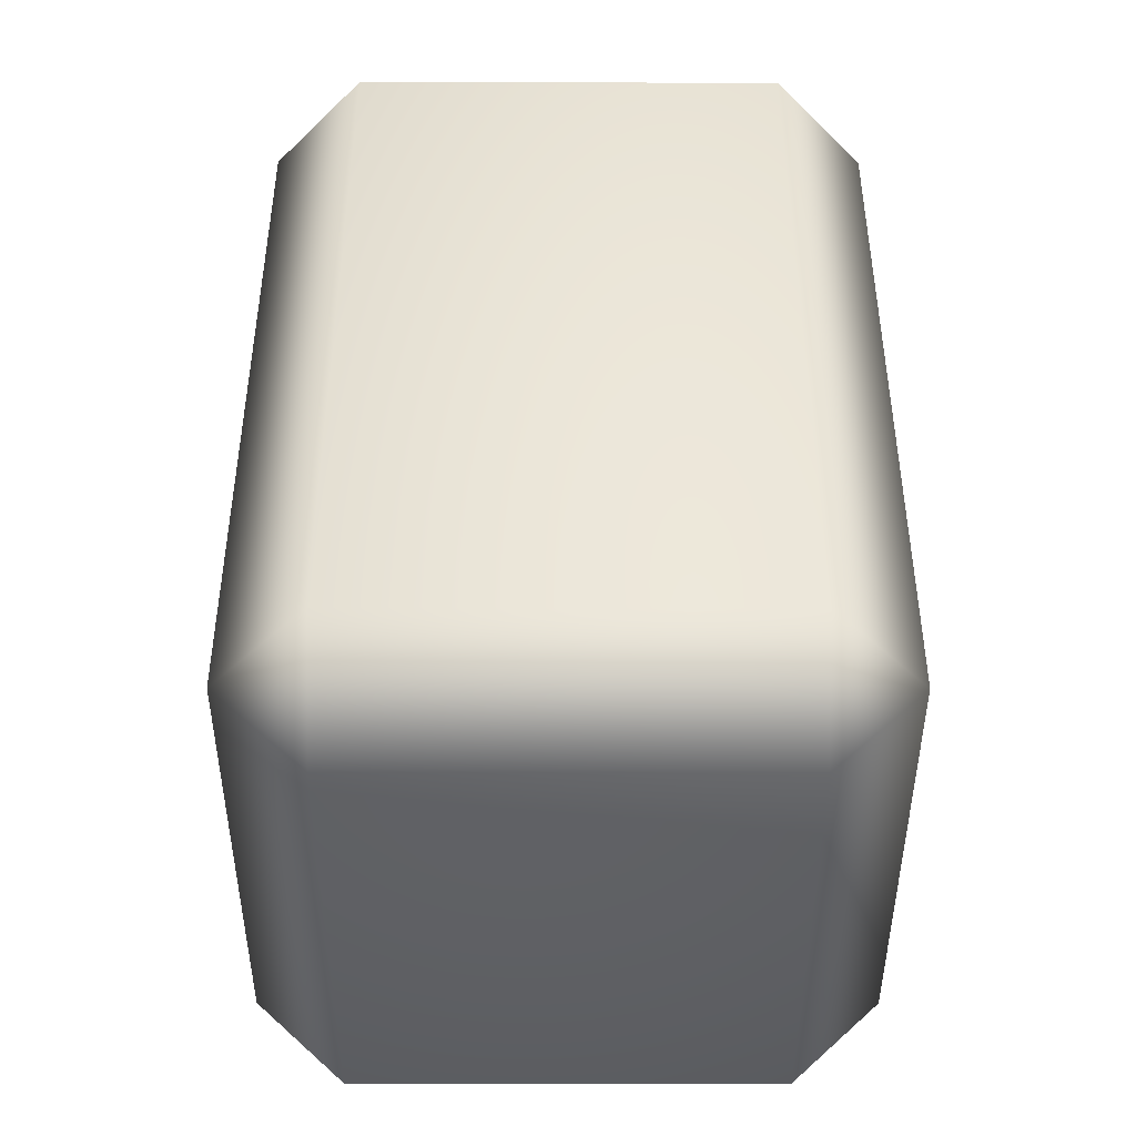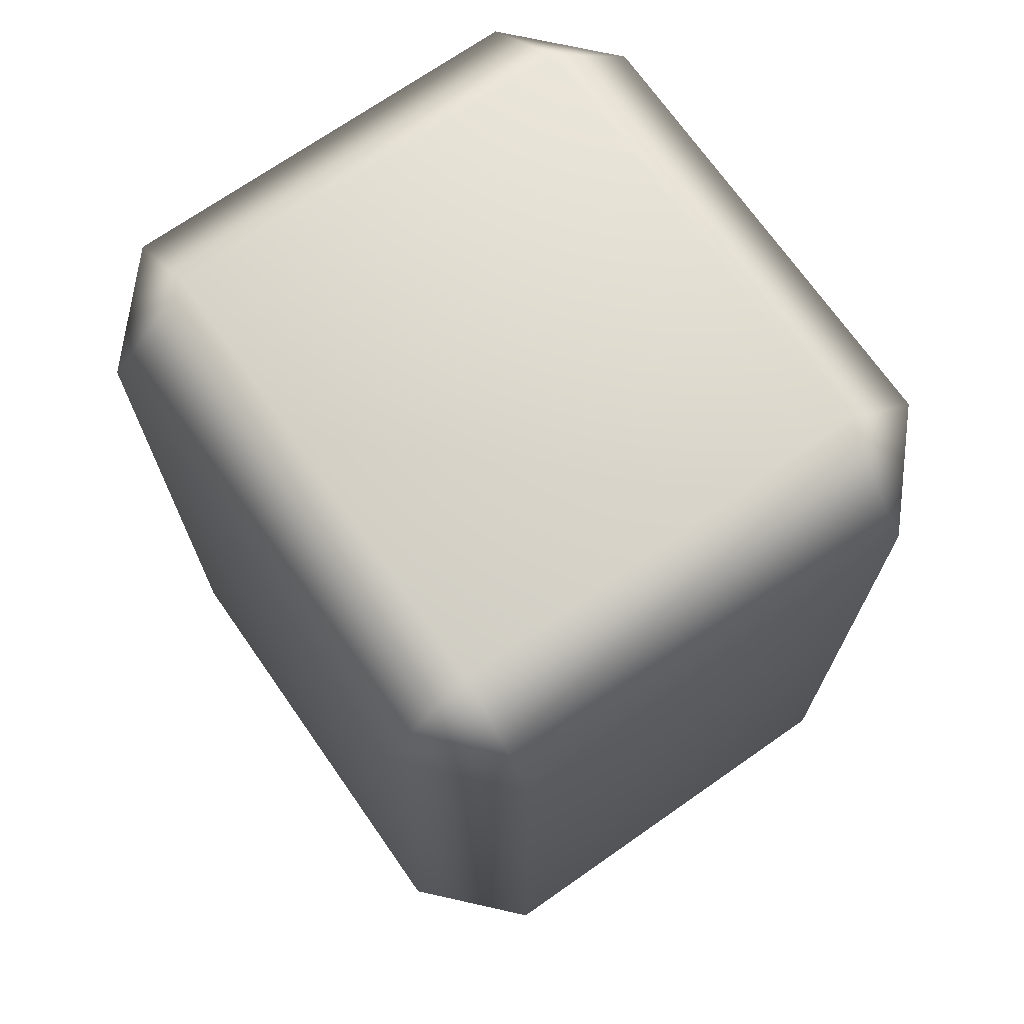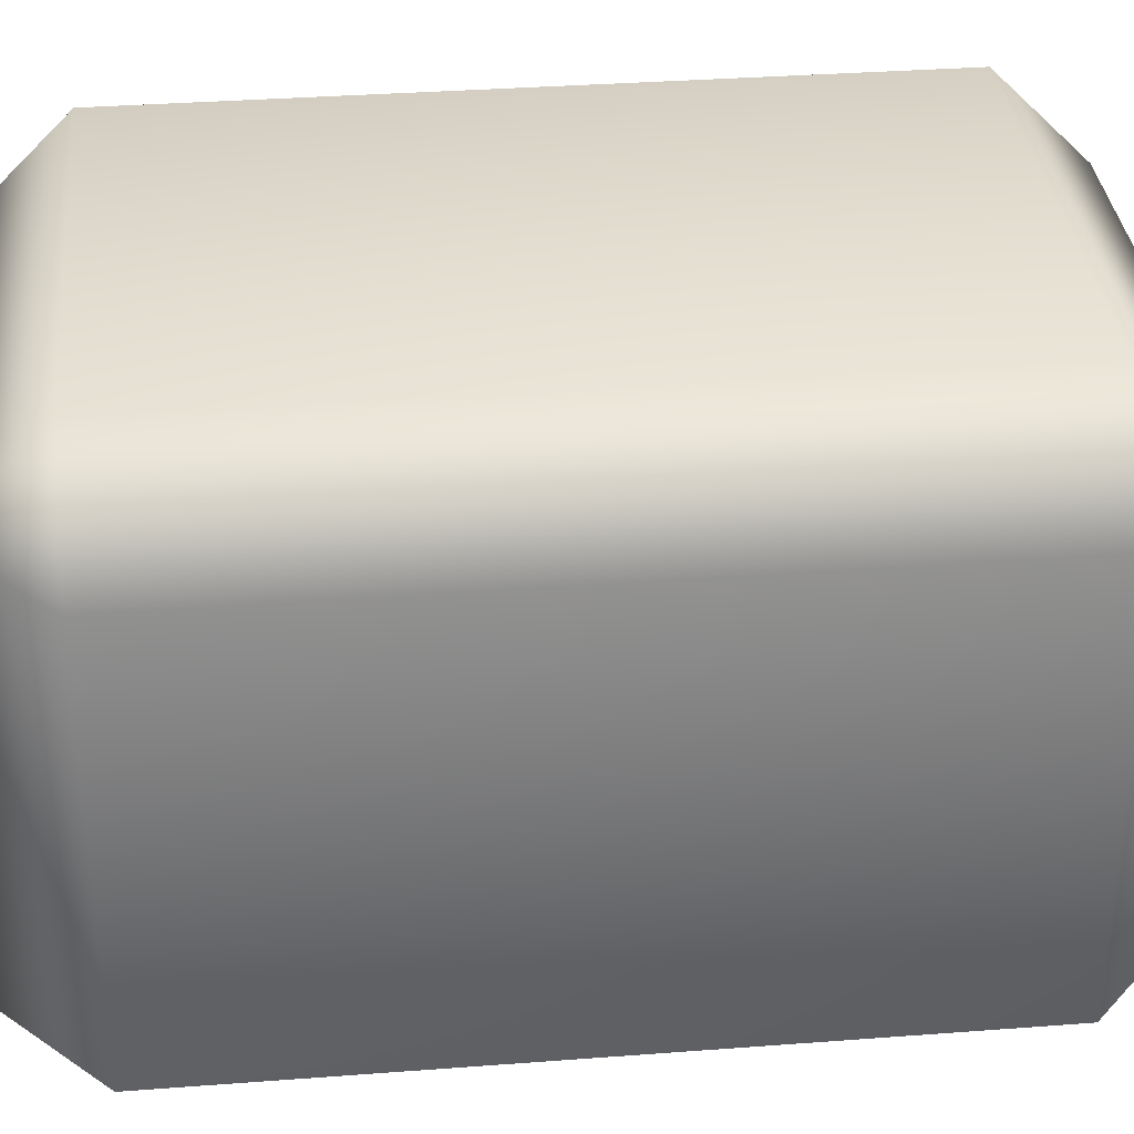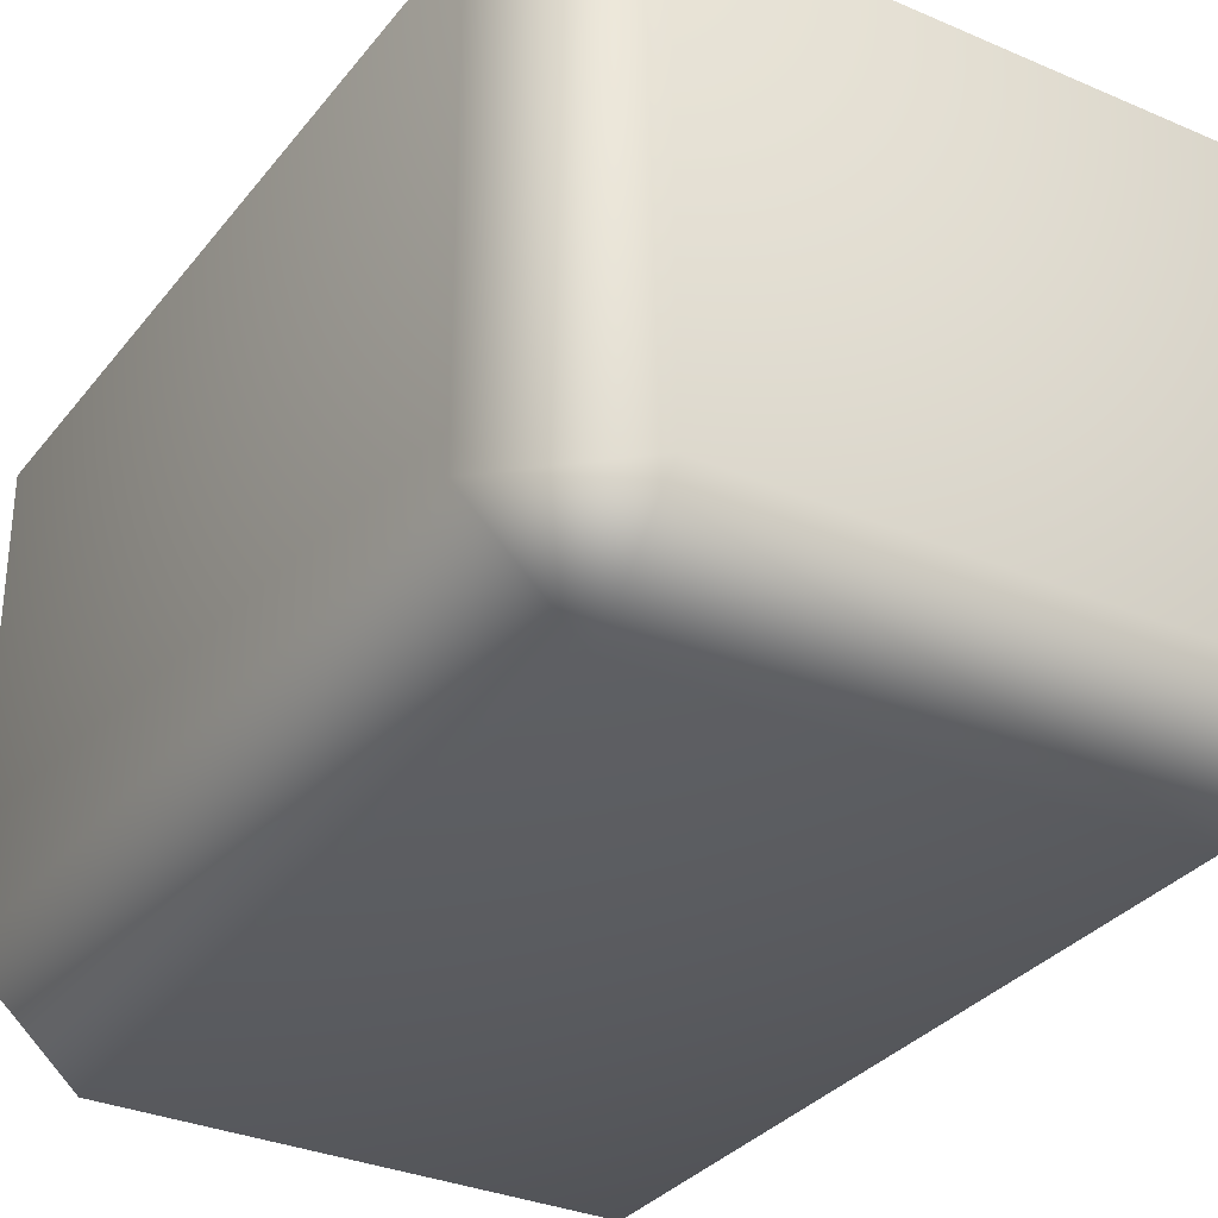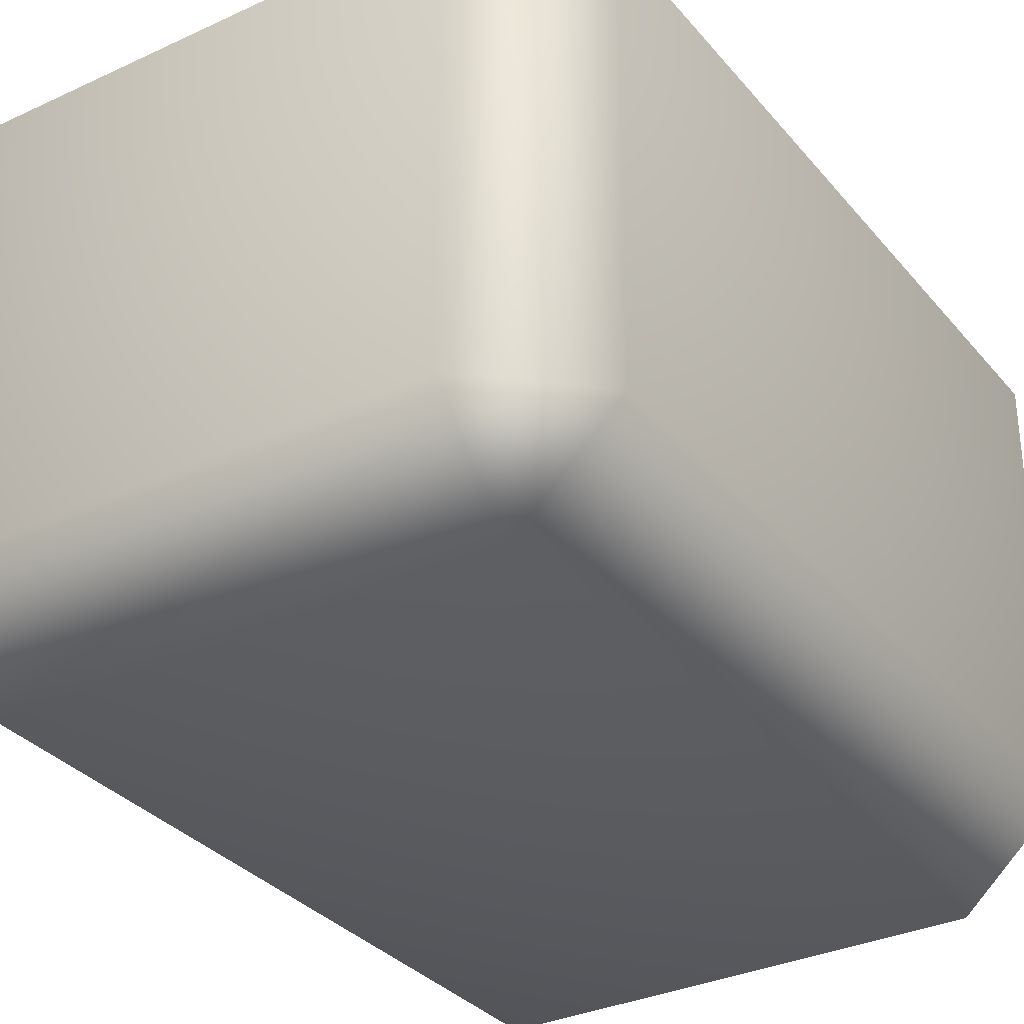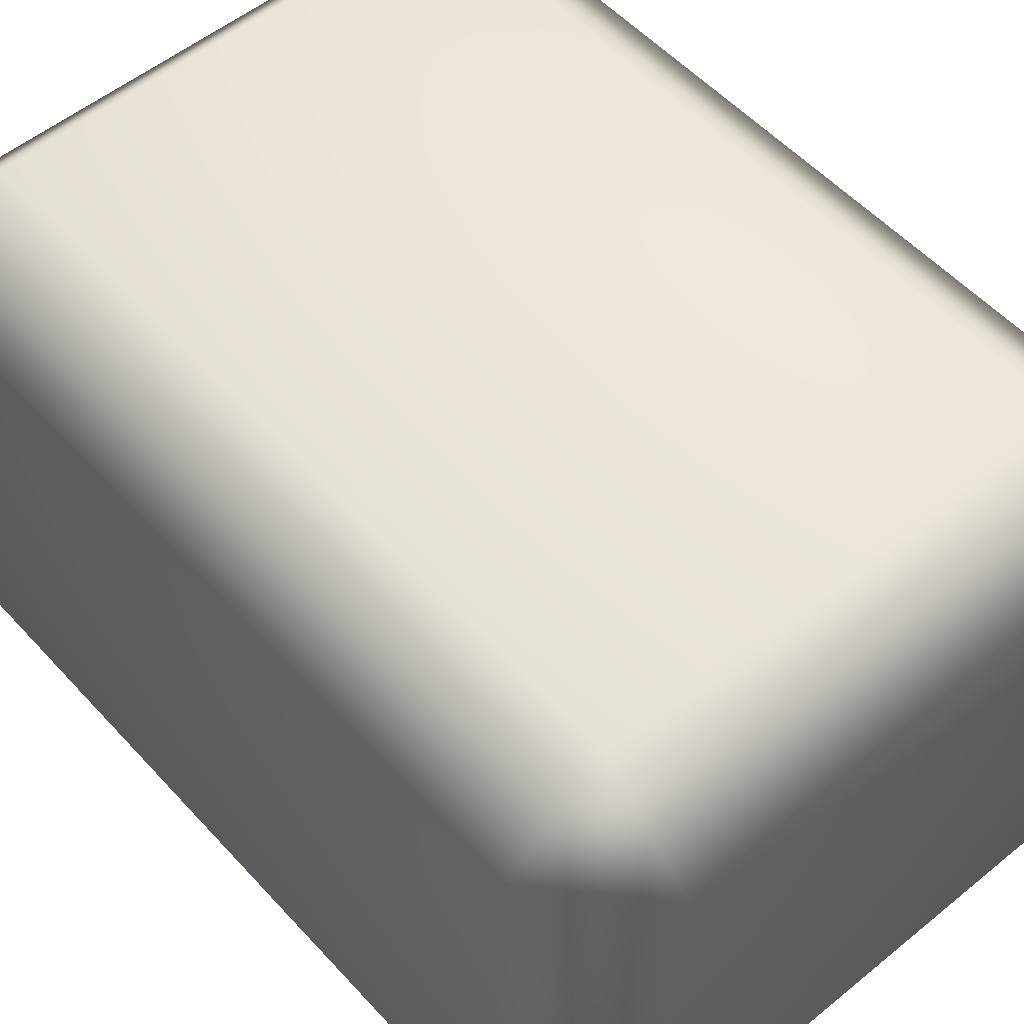
<metadata>
{"format":"obj","ext":"obj","renderer":"f3d","projection":"perspective","resolution":1024,"background":"white","views":[{"elev":-44.0,"azim":-90.1,"up":"+Y"},{"elev":70.9,"azim":-125.0,"up":"+Y"},{"elev":34.3,"azim":-95.8,"up":"+Z"},{"elev":-31.9,"azim":-31.4,"up":"+Z"},{"elev":-32.6,"azim":-147.0,"up":"+Z"},{"elev":53.7,"azim":-41.1,"up":"+Z"}]}
</metadata>
<code>
g UpperLeg_right.018
v -0.0875 0.1373 -0.1141
v 0.0875 -0.1374 -0.114
v 0.0875 0.1373 -0.1141
v -0.0875 -0.1374 -0.114
v -0.125 -0.1374 -0.07982
v -0.125 0.1373 -0.07991
v -0.125 0.1374 0.07982
v -0.125 -0.1373 0.07991
v -0.0875 -0.1373 0.1141
v -0.0875 0.1374 0.114
v 0.0875 0.1374 0.114
v 0.0875 -0.1373 0.1141
v 0.125 -0.1373 0.07991
v 0.125 0.1374 0.07982
v 0.125 -0.1374 -0.07982
v 0.125 0.1373 -0.07991
v 0.0875 -0.1374 -0.114
v 0.0875 0.1373 -0.1141
v 0.0875 -0.1715 0.07992
v 0.125 -0.1373 0.07991
v 0.125 -0.1374 -0.07982
v 0.0875 -0.1373 0.1141
v 0.0875 -0.1716 -0.07981
v 0.0875 -0.1374 -0.114
v -0.0875 -0.1374 -0.114
v -0.0875 -0.1715 0.07992
v -0.0875 -0.1373 0.1141
v -0.125 -0.1373 0.07991
v -0.0875 -0.1716 -0.07981
v -0.125 -0.1374 -0.07982
v 0.0875 0.1373 -0.1141
v -0.0875 0.1715 -0.07992
v -0.0875 0.1373 -0.1141
v -0.125 0.1373 -0.07991
v 0.08749 0.1715 -0.07992
v 0.125 0.1373 -0.07991
v 0.125 0.1374 0.07982
v -0.0875 0.1716 0.07981
v -0.125 0.1374 0.07982
v -0.0875 0.1374 0.114
v 0.08749 0.1716 0.07981
v 0.0875 0.1374 0.114
g UpperLeg_right.018_0
f 3 2 1
f 2 4 1
f 4 5 1
f 5 6 1
f 7 6 5
f 8 7 5
f 7 8 9
f 10 7 9
f 11 10 9
f 12 11 9
f 11 12 13
f 14 11 13
f 13 15 14
f 15 16 14
f 15 17 16
f 17 18 16
f 21 20 19
f 22 19 20
f 23 21 19
f 24 21 23
f 25 24 23
f 26 19 22
f 19 26 23
f 27 26 22
f 27 28 26
f 29 25 23
f 26 29 23
f 29 26 28
f 25 29 30
f 30 29 28
f 33 32 31
f 32 33 34
f 32 35 31
f 35 36 31
f 36 35 37
f 32 34 38
f 35 32 38
f 34 39 38
f 40 38 39
f 35 41 37
f 41 35 38
f 38 40 41
f 42 37 41
f 40 42 41

</code>
